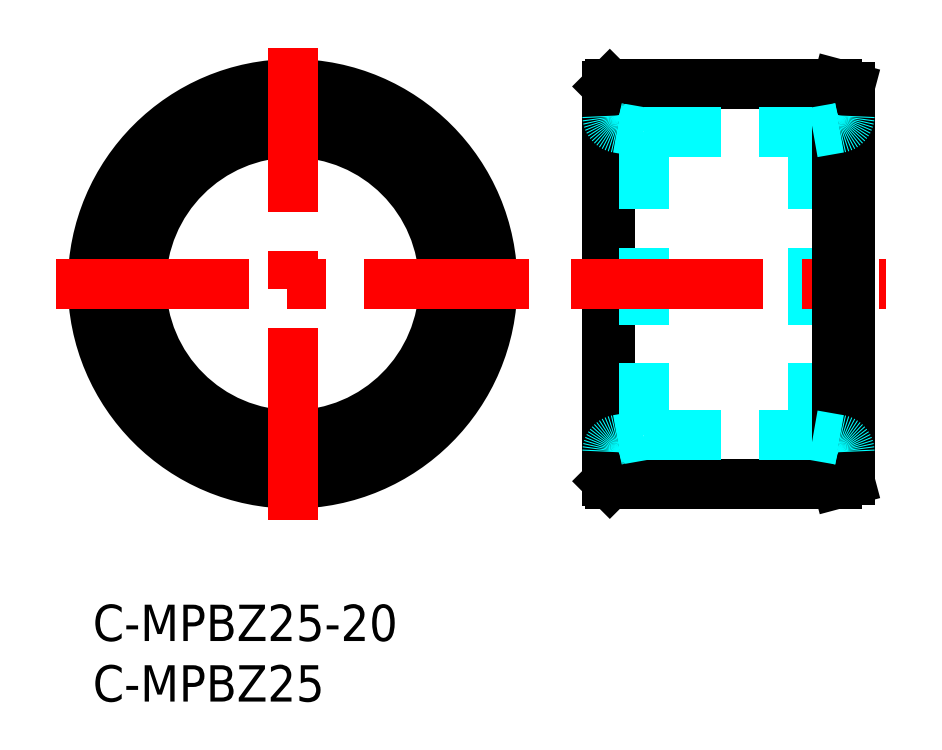
<metadata>
{"format":"dxf","ext":"dxf","renderer":"ezdxf+matplotlib","layout":"modelspace","background":"white","min_lineweight":24,"dpi":150}
</metadata>
<code>
0
SECTION
2
ENTITIES
0
INSERT
8
MSM_CONTINUOUS
2
*U19
10
0
20
0
30
0
0
INSERT
8
MSM_CONTINUOUS
2
*U20
10
0
20
0
30
0
0
LINE
8
MSM_CONTINUOUS
10
42.7
20
43
30
0
11
42.7
21
10
31
0
0
LINE
8
MSM_CONTINUOUS
10
42.5
20
42.8
30
0
11
42.5
21
10.2
31
0
0
LINE
8
MSM_CONTINUOUS
10
62.5
20
10.27
30
0
11
62.5
21
42.73
31
0
0
CIRCLE
8
MSM_CONTINUOUS
10
16.5
20
26.5
30
0
40
16.5
0
CIRCLE
8
MSM_CONTINUOUS
10
16.5
20
26.5
30
0
40
12.5
0
LINE
8
MSM_DASHED
10
59.5
20
39
30
0
11
59.5
21
14
31
0
0
LINE
8
MSM_DASHED
10
45.5
20
39
30
0
11
45.5
21
14
31
0
0
LINE
8
MSM_CENTER
10
16.5
20
7
30
0
11
16.5
21
46
31
0
0
LINE
8
MSM_CENTER
10
-3
20
26.5
30
0
11
36
21
26.5
31
0
0
LINE
8
MSM_CONTINUOUS
10
42.7
20
10
30
0
11
61.5
21
10
31
0
0
LINE
8
MSM_DASHED
10
45.5
20
14
30
0
11
59.5
21
14
31
0
0
LINE
8
MSM_CENTER
10
39.5
20
26.5
30
0
11
65.5
21
26.5
31
0
0
LINE
8
MSM_CONTINUOUS
10
61.5
20
43
30
0
11
42.7
21
43
31
0
0
LINE
8
MSM_DASHED
10
45.5
20
39
30
0
11
59.5
21
39
31
0
0
LINE
8
MSM_CONTINUOUS
10
62.5
20
42.73
30
0
11
61.5
21
43
31
0
0
LINE
8
MSM_DASHED
10
45.5
20
39
30
0
11
43.33
21
39.38
31
0
0
LINE
8
MSM_DASHED
10
45.5
20
14
30
0
11
43.33
21
13.62
31
0
0
LINE
8
MSM_CONTINUOUS
10
42.5
20
42.8
30
0
11
42.7
21
43
31
0
0
LINE
8
MSM_CONTINUOUS
10
42.7
20
10
30
0
11
42.5
21
10.2
31
0
0
LINE
8
MSM_CONTINUOUS
10
61.5
20
10
30
0
11
61.5
21
43
31
0
0
LINE
8
MSM_CONTINUOUS
10
62.5
20
10.27
30
0
11
61.5
21
10
31
0
0
ARC
8
MSM_DASHED
10
43.5
20
40.37
30
0
40
1
50
180
51
260
0
ARC
8
MSM_DASHED
10
43.5
20
12.63
30
0
40
1
50
100
51
180
0
LINE
8
MSM_DASHED
10
59.5
20
39
30
0
11
61.67
21
39.38
31
0
0
ARC
8
MSM_DASHED
10
61.5
20
40.37
30
0
40
1
50
280
51
0
0
LINE
8
MSM_DASHED
10
59.5
20
14
30
0
11
61.67
21
13.62
31
0
0
ARC
8
MSM_DASHED
10
61.5
20
12.63
30
0
40
1
50
0
51
80
0
ENDSEC
0
EOF

</code>
